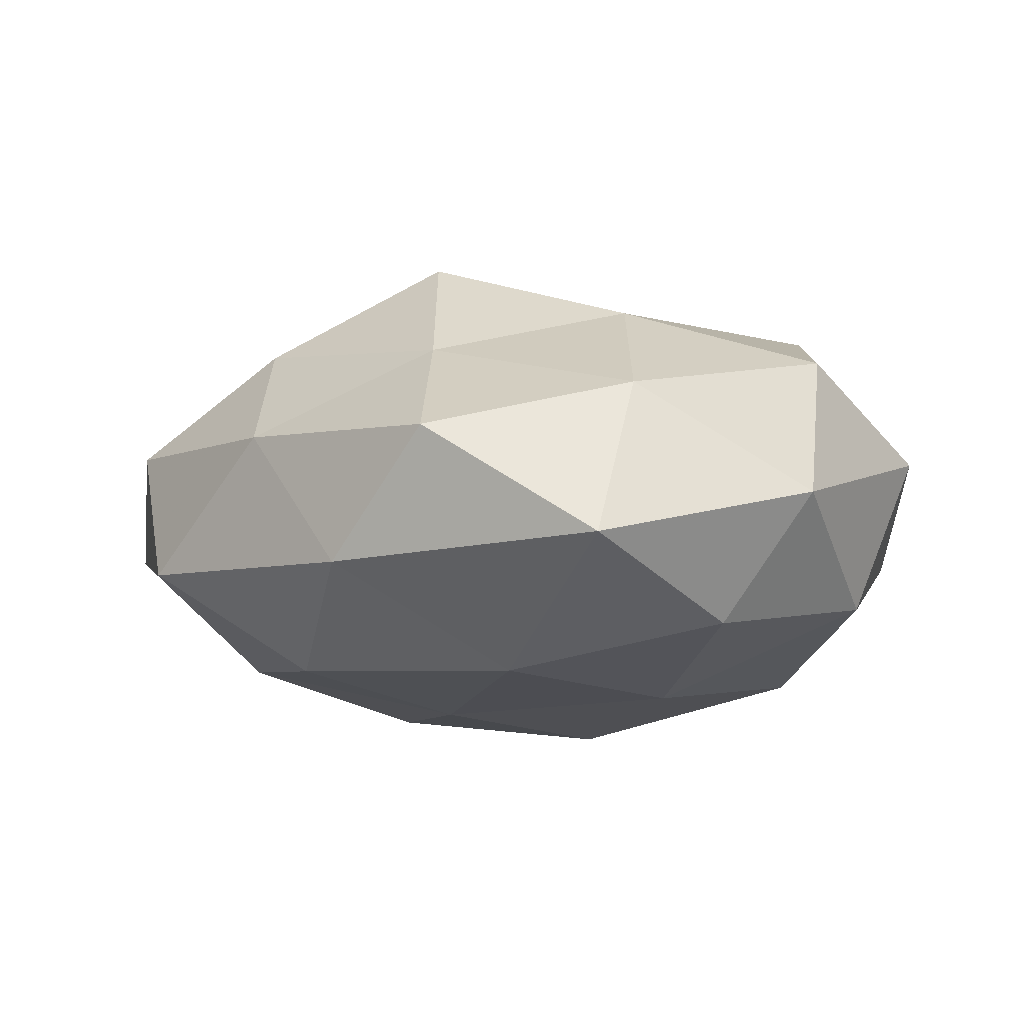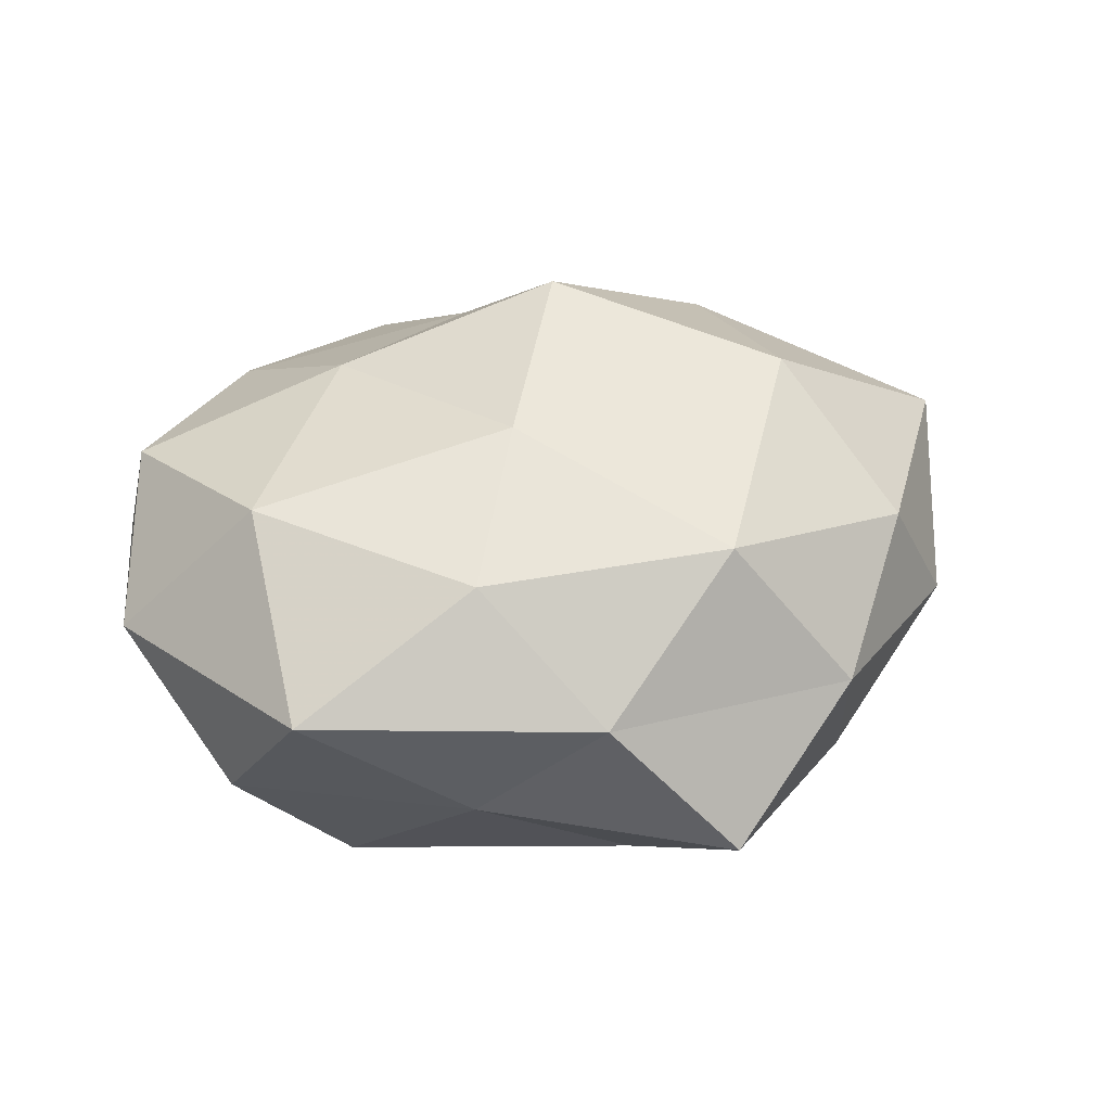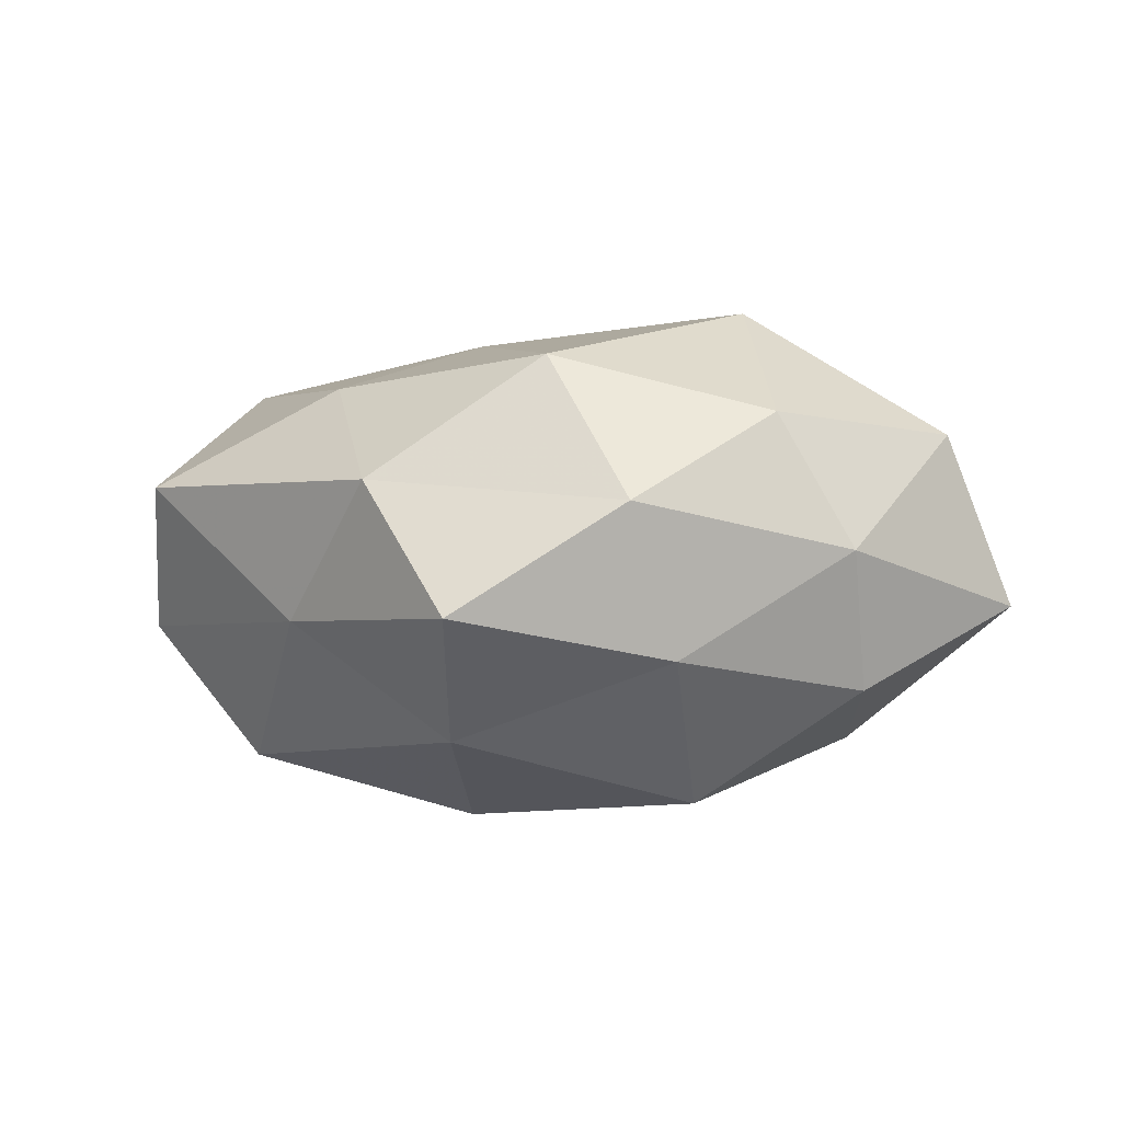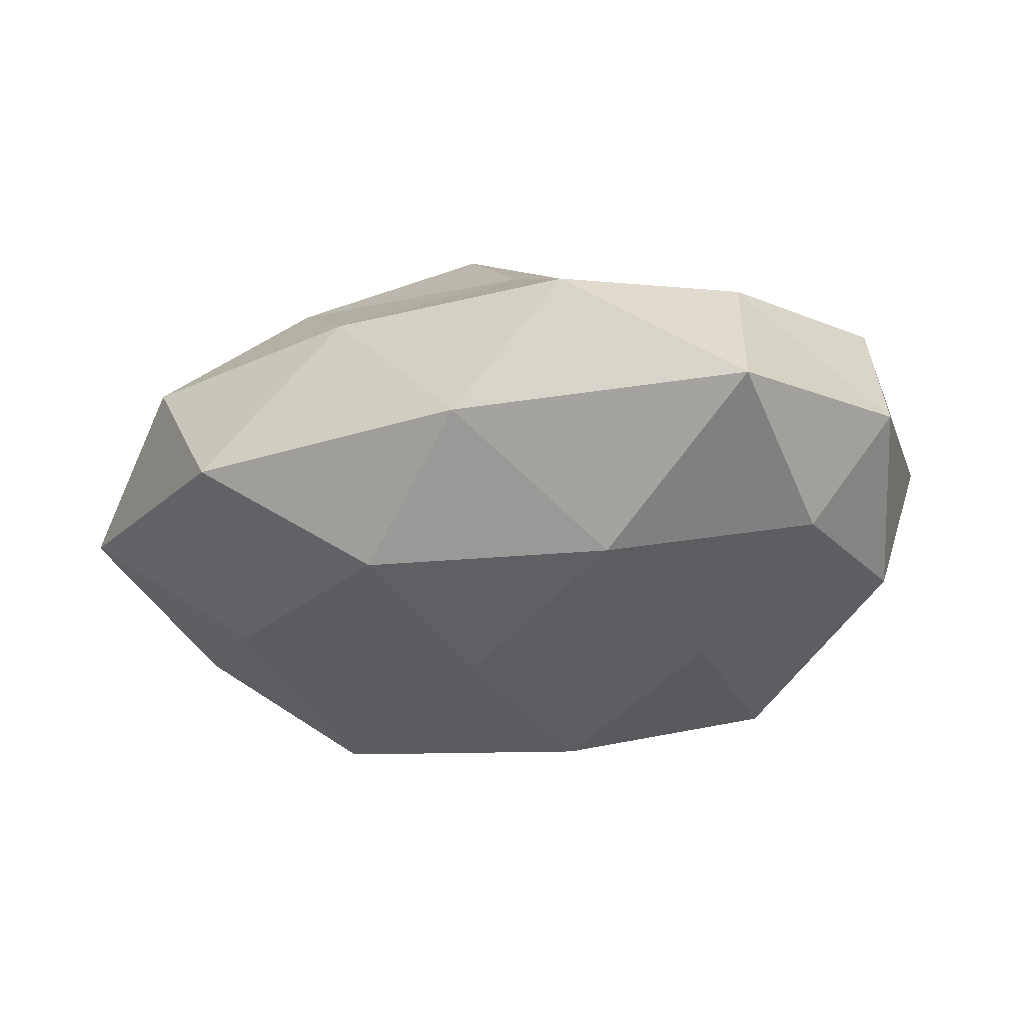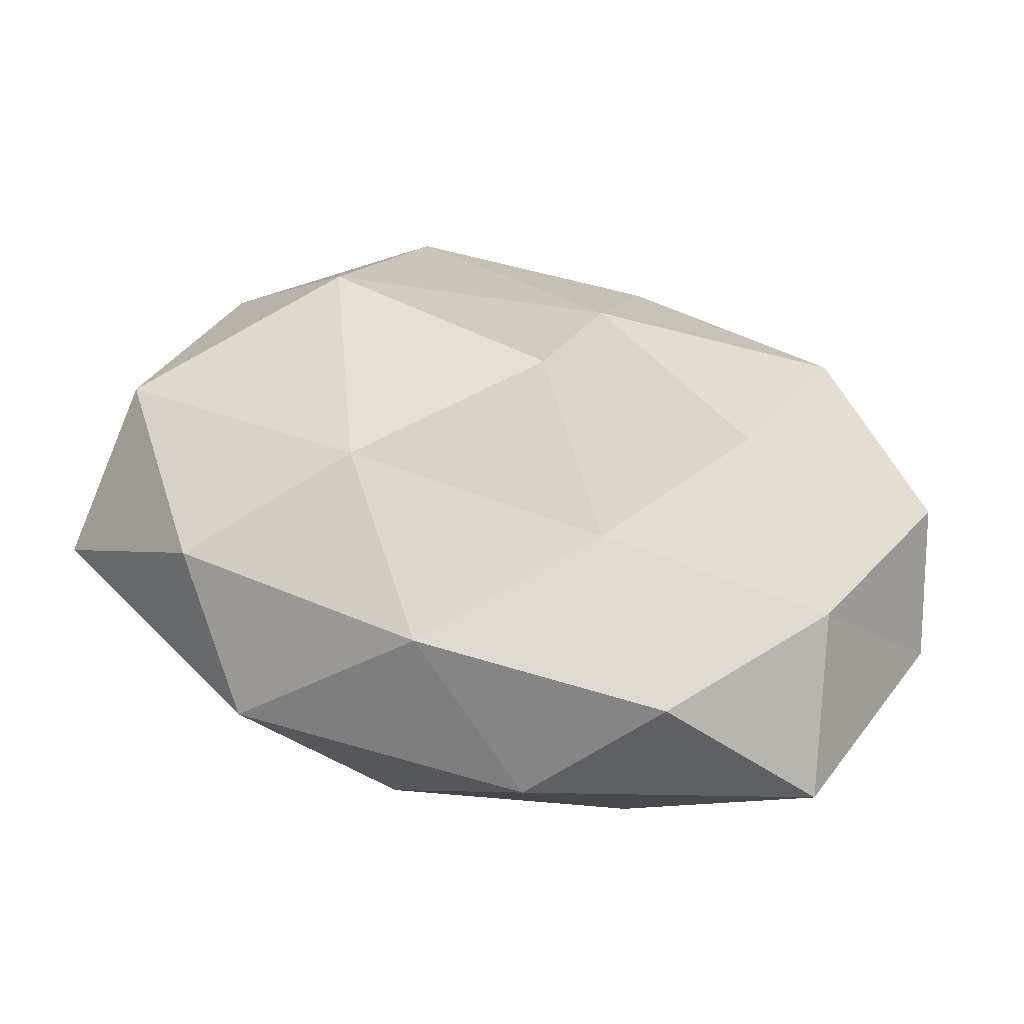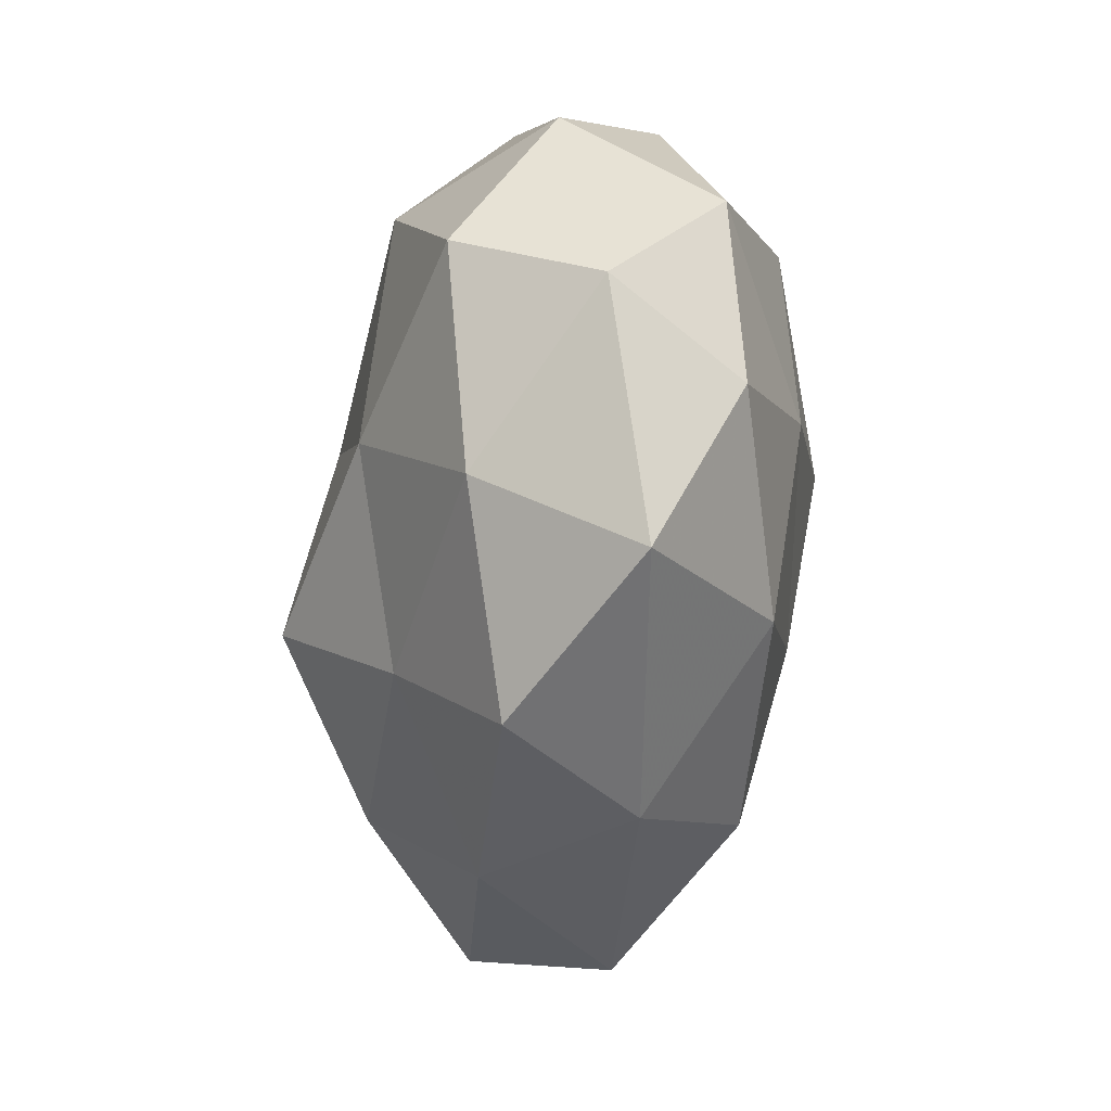
<metadata>
{"format":"obj","ext":"obj","renderer":"f3d","projection":"perspective","resolution":1024,"background":"white","views":[{"elev":-4.0,"azim":32.2,"up":"+Z"},{"elev":38.8,"azim":170.3,"up":"+Z"},{"elev":-3.5,"azim":-148.3,"up":"+Z"},{"elev":-26.5,"azim":12.7,"up":"+Z"},{"elev":-56.2,"azim":-10.7,"up":"+Y"},{"elev":-49.2,"azim":84.8,"up":"+Y"}]}
</metadata>
<code>
v 0.03196 0.01243 0.01985
v 0.04653 0.01026 0.004633
v 0.01085 0.02618 0.0179
v 0.04297 -0.006938 0.01461
v 0.01237 0.03224 -0.006809
v -0.04245 0.01275 -0.0002288
v -0.004917 0.02825 -0.01915
v -0.04502 -0.004557 0.01265
v 0.001206 -0.03846 -0.007101
v 0.03614 -0.01637 -0.01359
v 0.01315 -0.0394 0.006755
v -0.01343 0.04207 -0.00732
v -0.04924 -0.01112 -0.005054
v -0.02328 0.01098 -0.02547
v -0.00367 -0.008556 -0.02384
v -0.01065 -0.02735 -0.0187
v 0.01495 -0.02514 -0.01858
v -0.003278 -0.01188 0.02841
v -0.0287 -0.03187 -0.00767
v 0.004924 -0.02503 0.01681
v -0.03568 0.01633 0.01357
v 0.03187 -0.03536 -0.004693
v -0.04032 0.006493 -0.014
v -0.0287 0.02417 -0.01126
v -0.01259 -0.03463 0.0072
v 0.003737 0.01122 -0.02718
v -0.02156 -0.01964 0.01851
v -0.02975 -0.01192 -0.01894
v -0.03687 -0.02491 0.006629
v 0.02477 0.02183 -0.02078
v 0.03032 0.03285 0.007847
v 0.02175 -0.003049 -0.02178
v -0.0152 0.02652 0.01961
v 0.03028 -0.02508 0.01154
v 0.03697 0.02444 -0.00662
v -0.000561 0.03745 0.006852
v 0.004364 0.008587 0.02417
v -0.02533 0.003517 0.02596
v -0.02737 0.03091 0.004038
v 0.04531 -0.01353 0.000154
v 0.02048 -0.009498 0.02169
v 0.04248 0.004125 -0.01185
f 1 4 2
f 7 12 5
f 8 6 13
f 16 17 9
f 15 17 16
f 9 19 16
f 8 21 6
f 9 22 11
f 17 22 9
f 17 10 22
f 13 6 23
f 7 24 12
f 14 24 7
f 24 23 6
f 14 23 24
f 11 25 9
f 25 19 9
f 20 25 11
f 26 14 7
f 26 15 14
f 18 27 20
f 27 25 20
f 15 28 14
f 15 16 28
f 28 19 13
f 28 16 19
f 23 28 13
f 14 28 23
f 29 8 13
f 13 19 29
f 25 29 19
f 27 8 29
f 27 29 25
f 7 5 30
f 26 7 30
f 1 2 31
f 3 1 31
f 32 10 17
f 32 17 15
f 26 32 15
f 26 30 32
f 20 11 34
f 34 11 22
f 30 5 35
f 31 2 35
f 35 5 31
f 5 12 36
f 31 36 3
f 5 36 31
f 33 3 36
f 37 1 3
f 37 3 33
f 38 21 8
f 38 8 27
f 18 38 27
f 38 33 21
f 18 37 38
f 37 33 38
f 39 6 21
f 24 6 39
f 12 24 39
f 21 33 39
f 39 36 12
f 33 36 39
f 40 2 4
f 40 22 10
f 4 34 40
f 34 22 40
f 41 4 1
f 18 20 41
f 41 34 4
f 20 34 41
f 41 1 37
f 18 41 37
f 32 42 10
f 30 42 32
f 42 35 2
f 30 35 42
f 42 2 40
f 10 42 40

</code>
